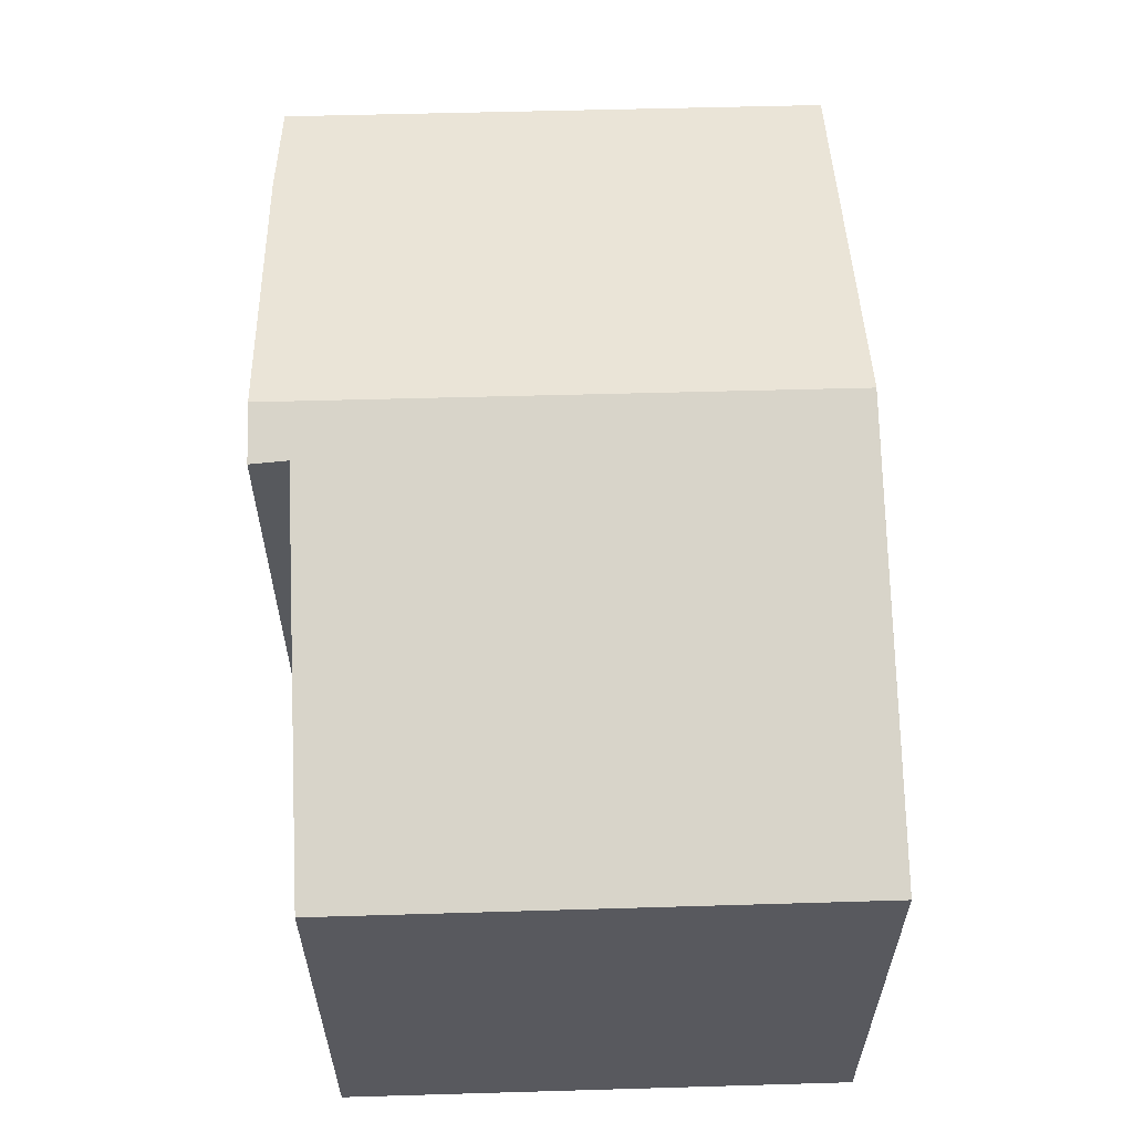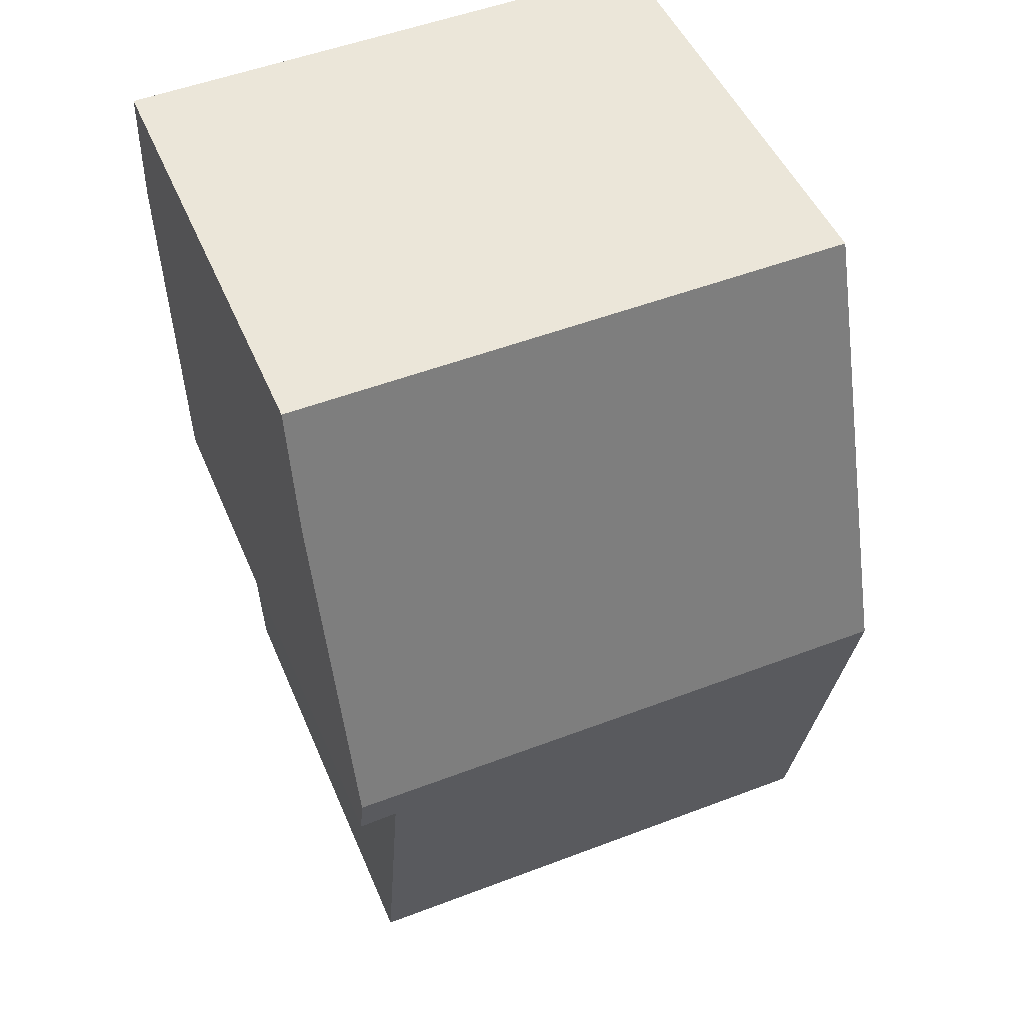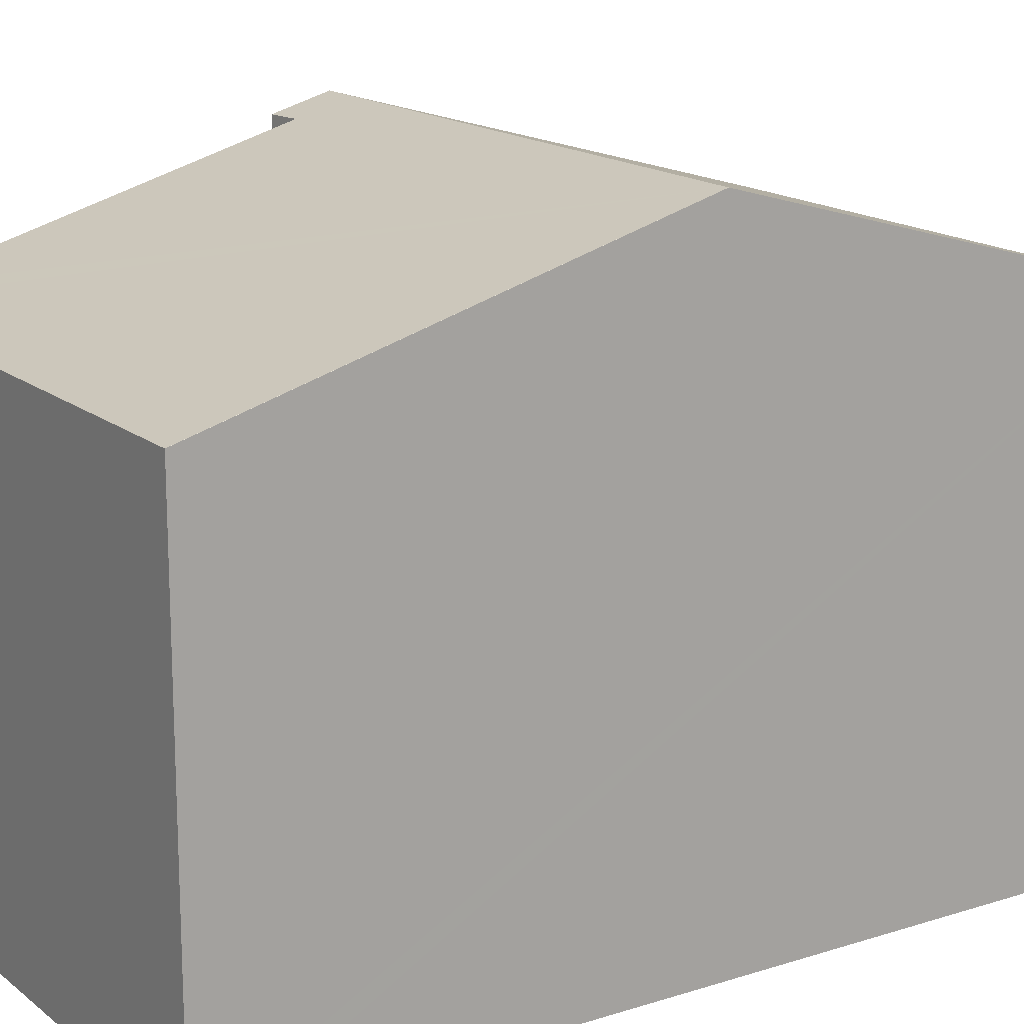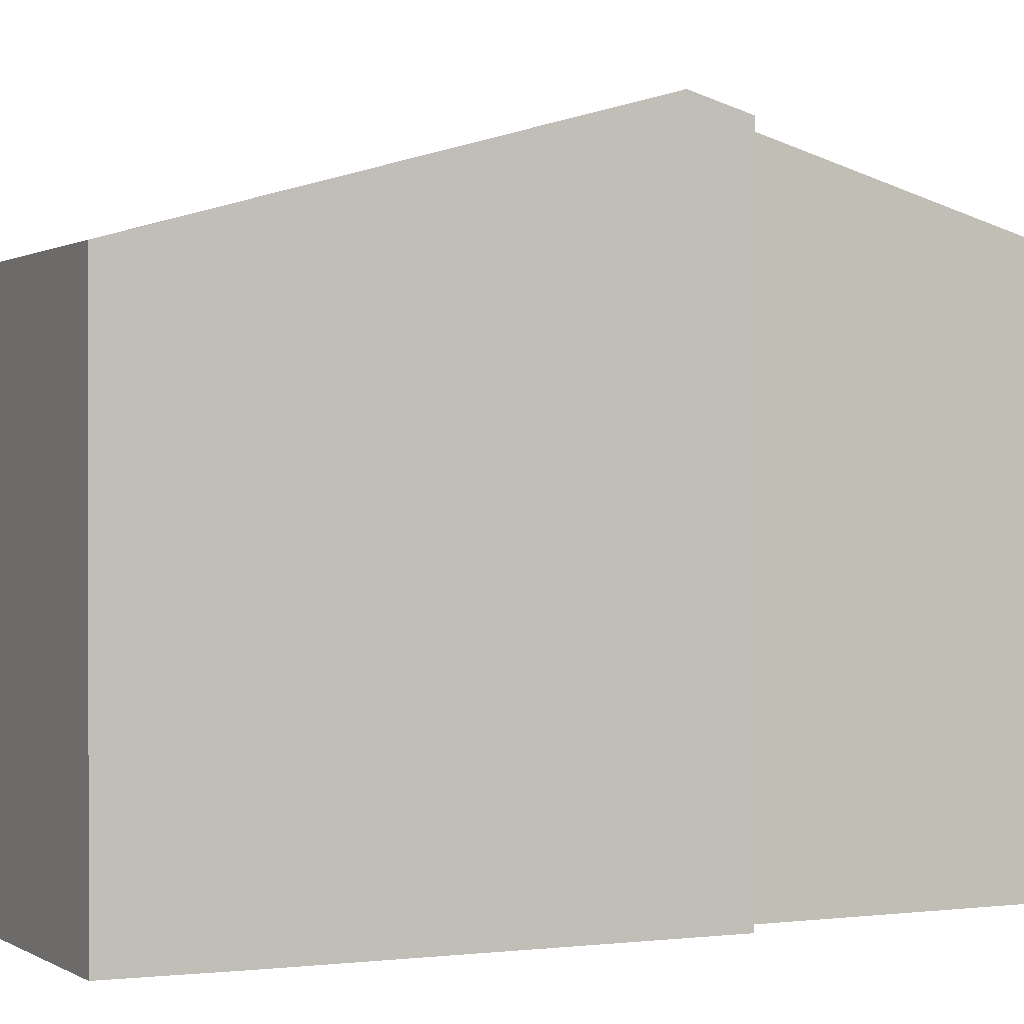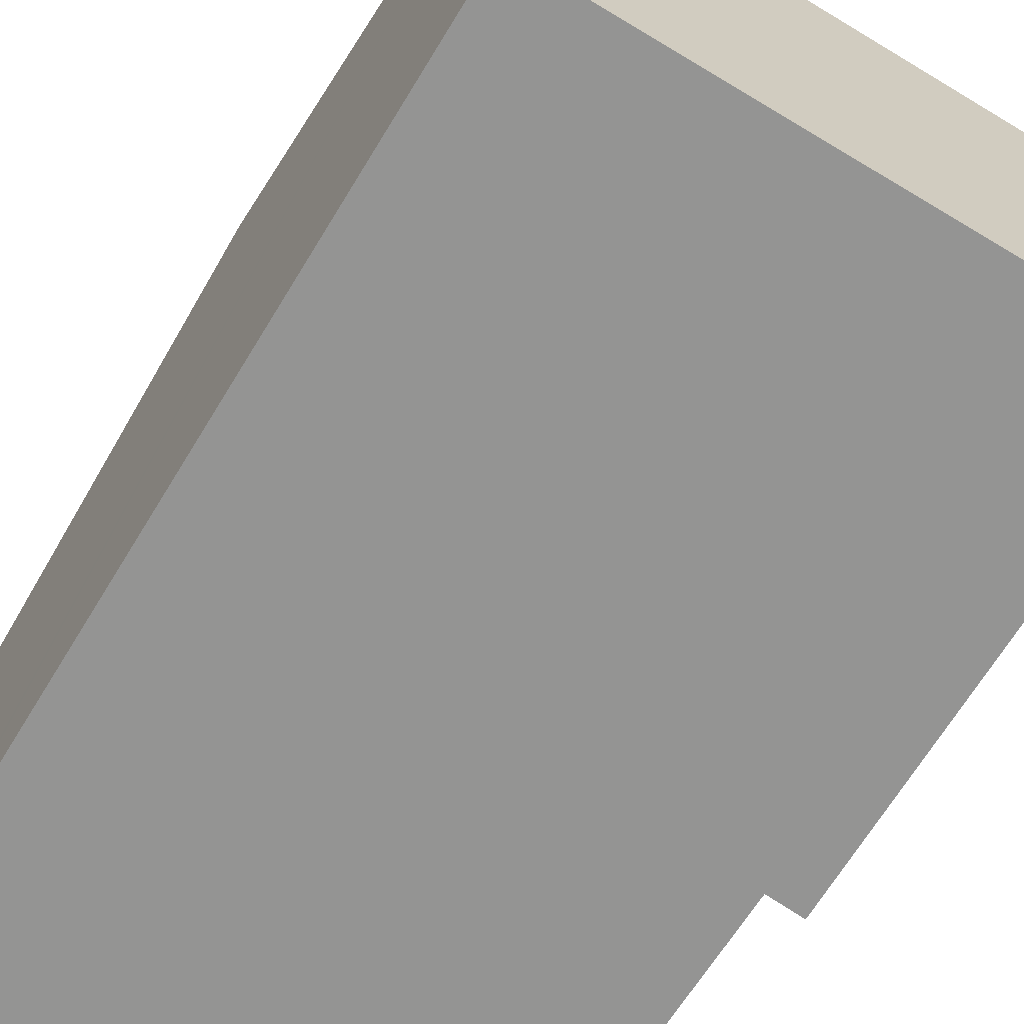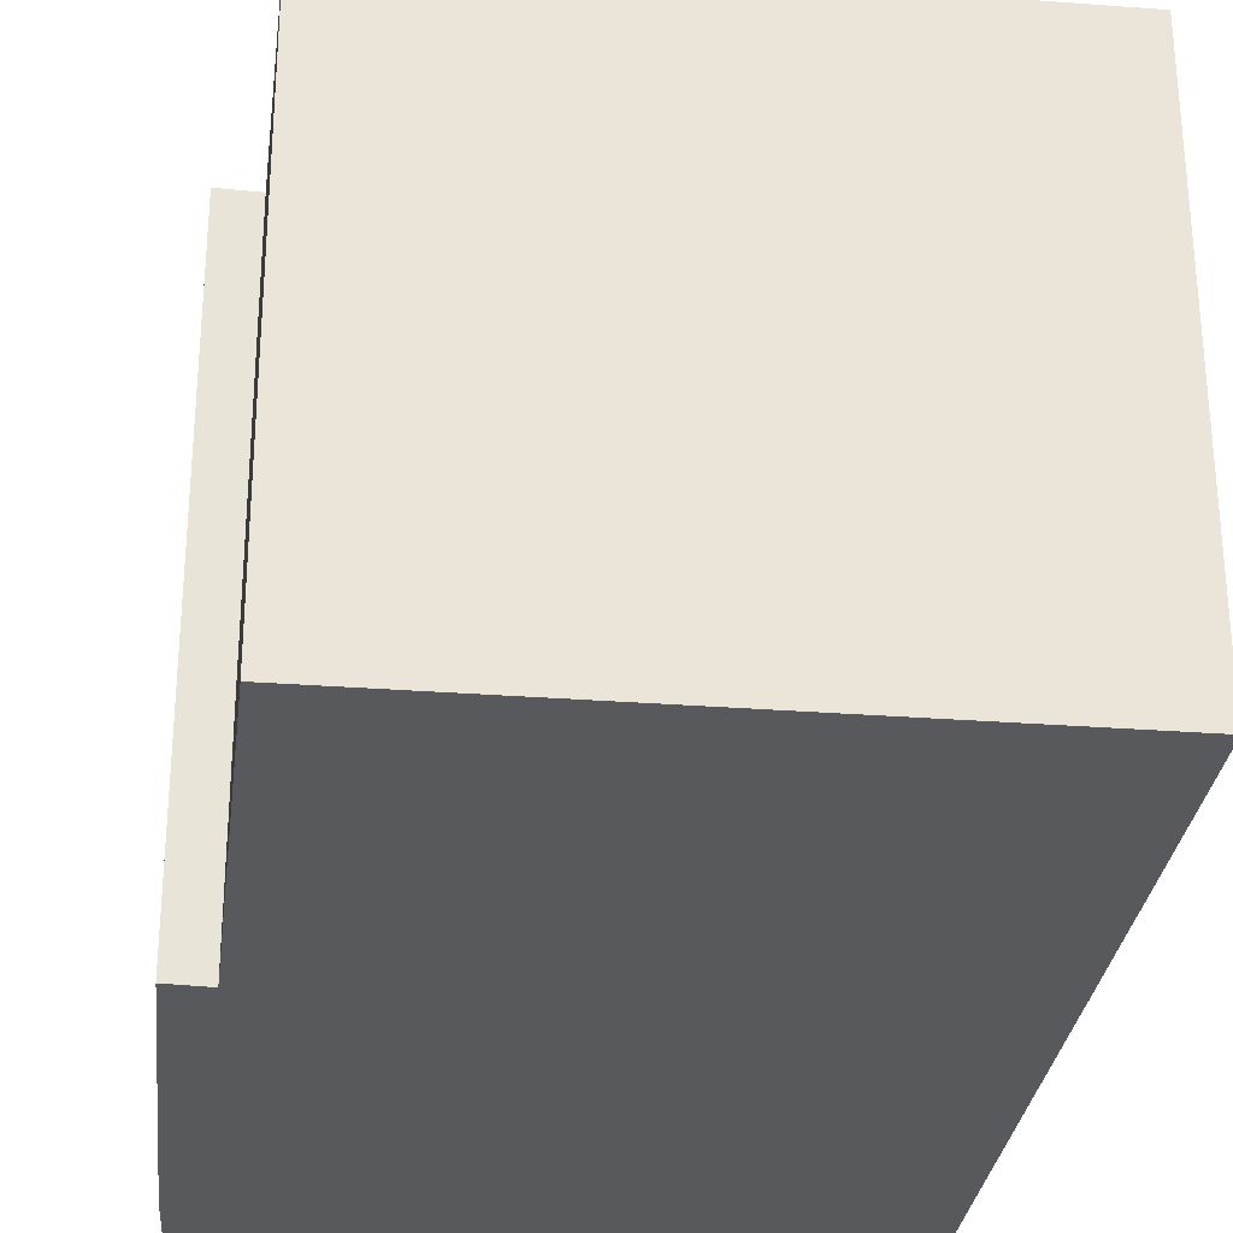
<metadata>
{"format":"obj","ext":"obj","renderer":"f3d","projection":"perspective","resolution":1024,"background":"white","views":[{"elev":-30.5,"azim":180.0,"up":"+Z"},{"elev":48.0,"azim":157.8,"up":"+Z"},{"elev":16.2,"azim":-121.3,"up":"+Y"},{"elev":0.3,"azim":65.7,"up":"+Y"},{"elev":-67.0,"azim":-29.5,"up":"+Y"},{"elev":-29.6,"azim":175.3,"up":"+Y"}]}
</metadata>
<code>
v  0.186 7.879 5.734
v  7.6 6.705 9.725
v  7.499 7.879 5.53
v  7.584 6.271 11.28
v  0.374 6.271 11.48
v  6.996 7.684 4.848
v  7.481 7.675 4.802
v  6.796 6.388 0.219
v  6.778 6.269 -0.205
v  0 6.274 3.842e-16
v  0.013 6.392 0.424
v  0 0 0
v  0.013 -2.596e-17 0.424
v  0.186 -3.511e-16 5.734
v  0.374 -7.028e-16 11.48
v  7.584 -6.905e-16 11.28
v  7.6 -5.955e-16 9.725
v  7.481 -2.94e-16 4.802
v  7.499 -3.386e-16 5.53
v  6.996 -2.969e-16 4.848
v  6.778 1.255e-17 -0.205
v  6.796 -1.341e-17 0.219
g defaultobject
f 1 2 3
f 2 1 4
f 4 1 5
f 6 3 7
f 3 6 1
f 1 6 8
f 1 8 9
f 1 9 10
f 1 10 11
f 12 11 10
f 11 12 1
f 1 12 5
f 5 12 13
f 5 13 14
f 5 14 15
f 15 4 5
f 4 15 16
f 4 17 2
f 17 4 16
f 17 3 2
f 3 17 7
f 7 17 18
f 18 17 19
f 20 8 6
f 8 20 9
f 9 20 21
f 21 20 22
f 7 20 6
f 20 7 18
f 9 12 10
f 12 9 21
f 14 16 15
f 16 14 13
f 16 13 17
f 17 13 19
f 19 13 12
f 19 12 20
f 20 12 22
f 22 12 21
f 18 19 20

</code>
